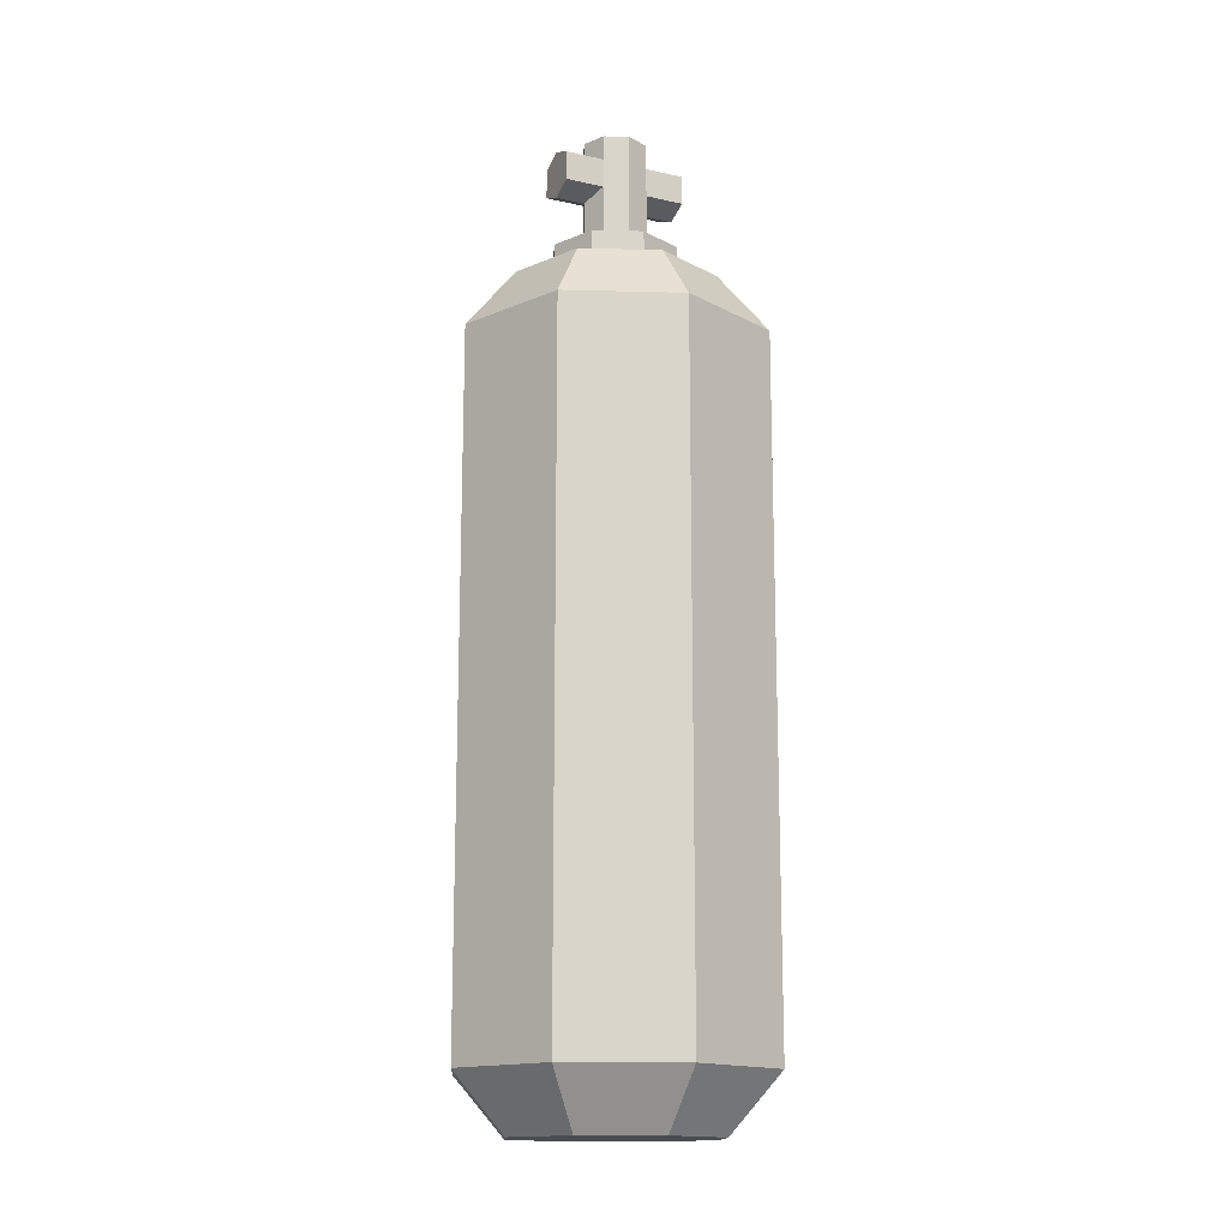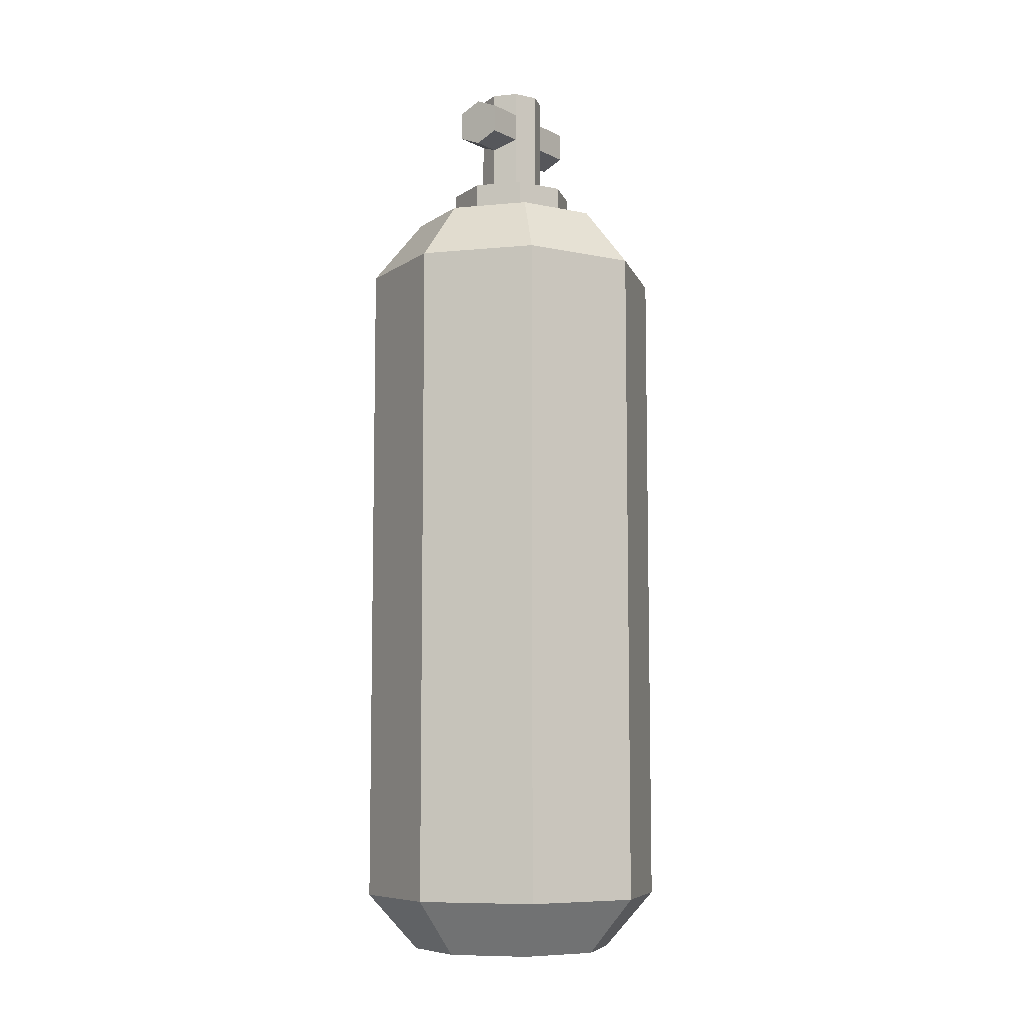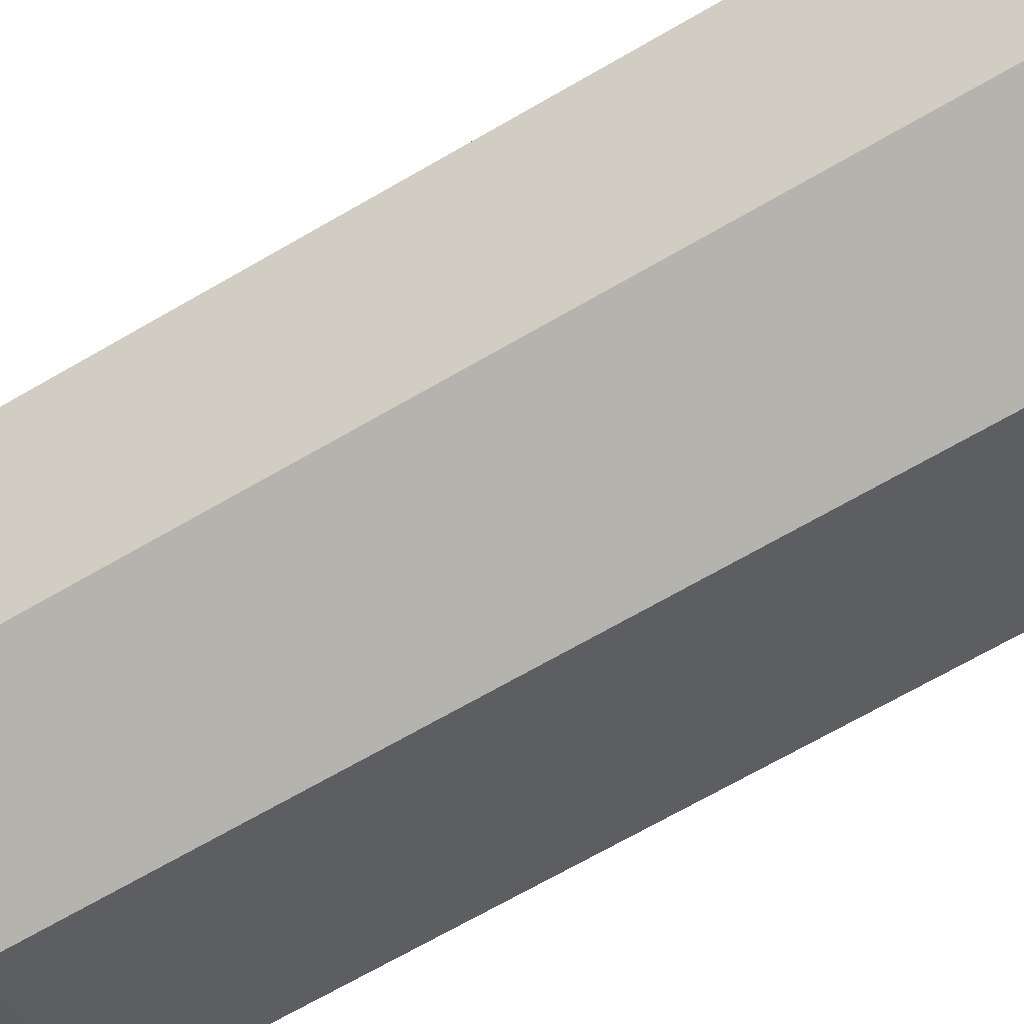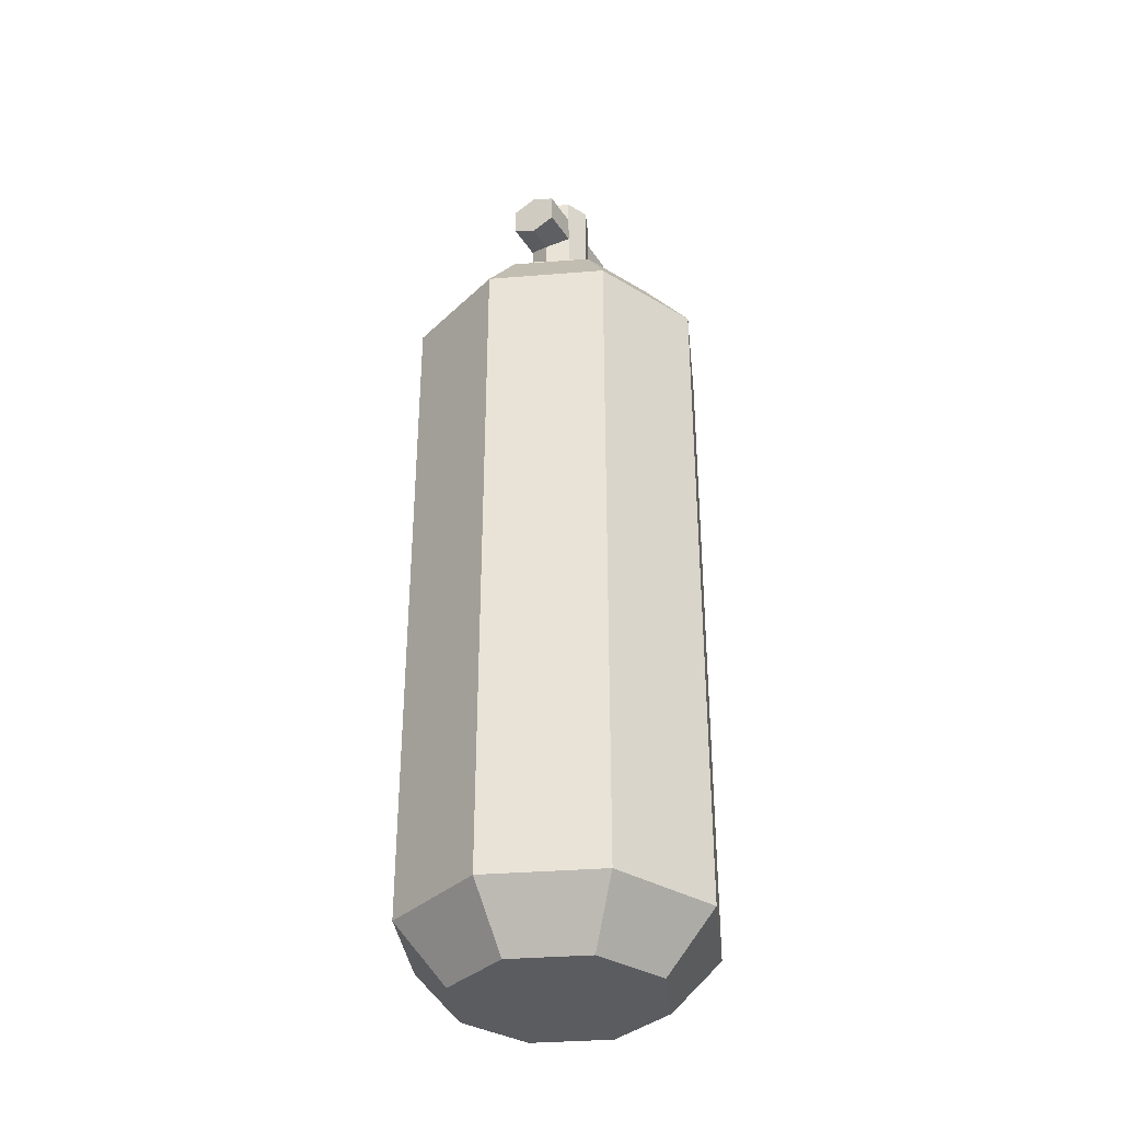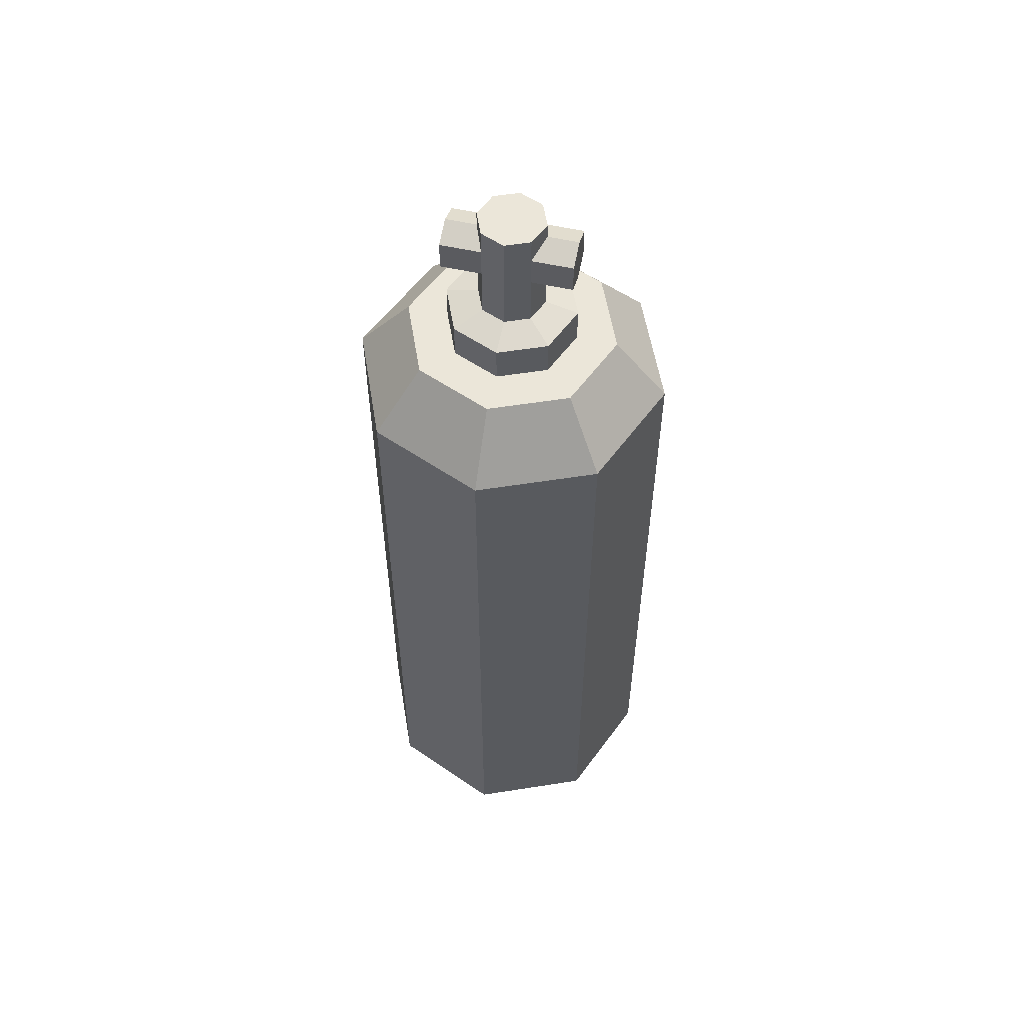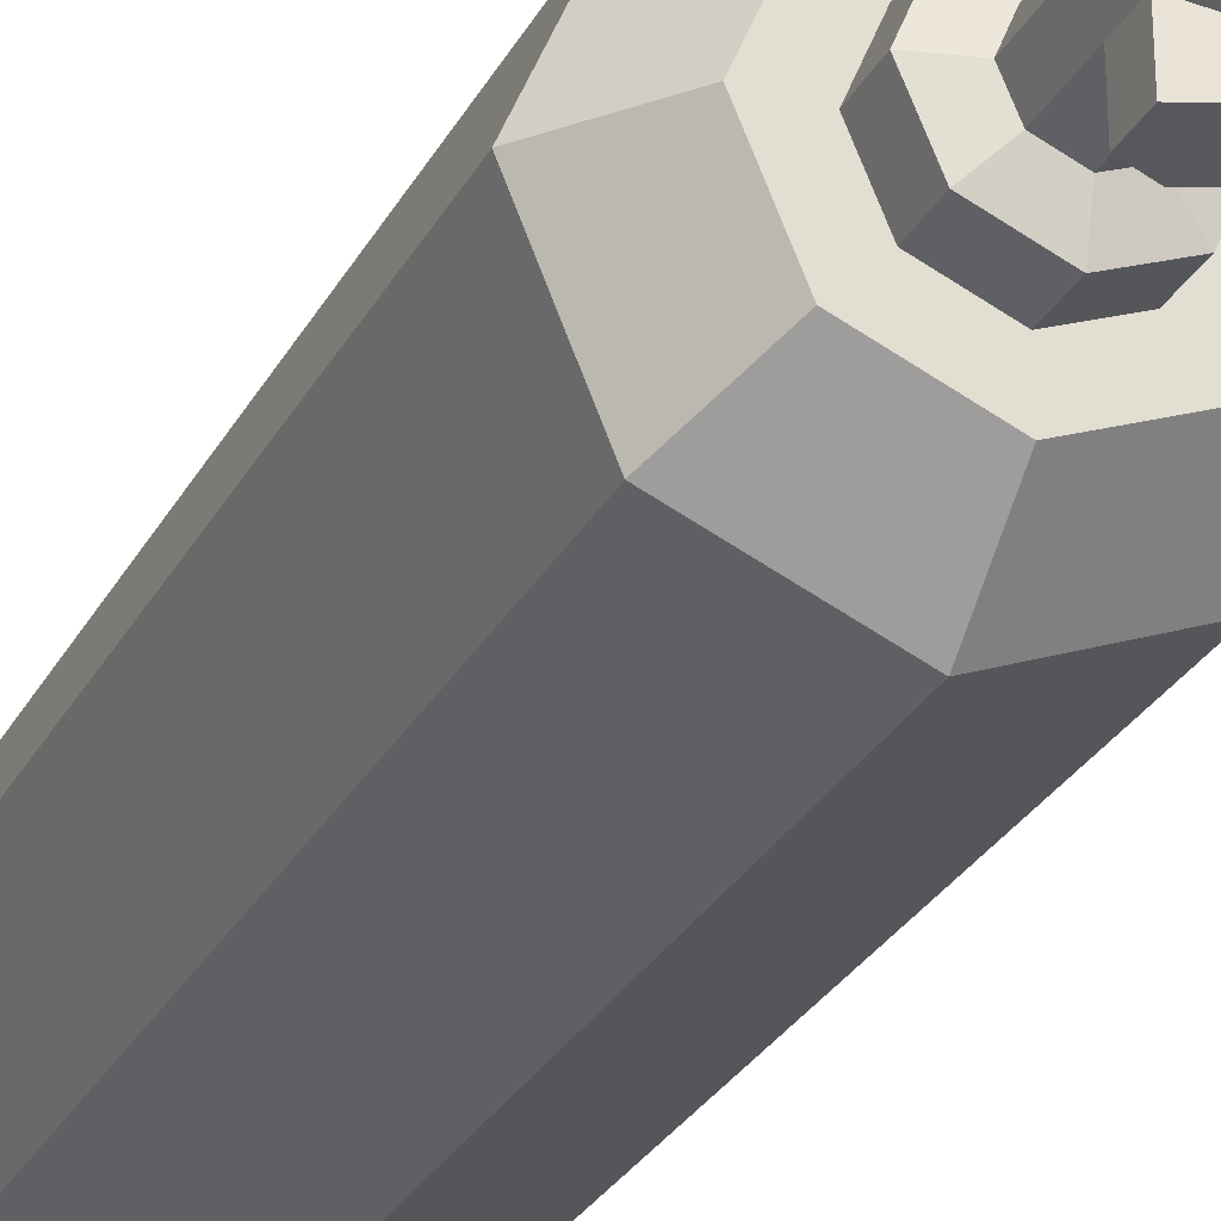
<metadata>
{"format":"obj","ext":"obj","renderer":"f3d","projection":"perspective","resolution":1024,"background":"white","views":[{"elev":-15.2,"azim":-115.7,"up":"+Y"},{"elev":-7.9,"azim":-142.7,"up":"+Y"},{"elev":-64.2,"azim":-59.0,"up":"+Z"},{"elev":-34.9,"azim":28.6,"up":"+Y"},{"elev":56.3,"azim":103.1,"up":"+Y"},{"elev":-28.6,"azim":156.5,"up":"+Z"}]}
</metadata>
<code>
v 8.001 -0.4559 -8.001
v 0.000152 -0.4559 -11.31
v -8.001 -0.4559 -8.001
v -11.32 -0.4559 0.000209
v -8.001 -0.4559 8.001
v 0.000152 -0.4559 11.32
v 8.001 -0.4559 8.001
v 11.32 -0.4559 0.000209
v 8.001 86.84 -8.001
v 0.000152 86.84 -11.31
v -8.001 86.84 -8.001
v -11.32 86.84 0.000209
v -8.001 86.84 8.001
v 0.000152 86.84 11.32
v 8.001 86.84 8.001
v 11.32 86.84 0.000209
v 0.000152 -0.4559 0.000209
v 0.000152 79.98 -16.87
v -11.93 79.98 -11.93
v -16.87 79.98 0.000209
v -11.93 79.98 11.93
v 0.000152 79.98 16.87
v 11.93 79.98 11.93
v 16.87 79.98 0.000209
v 11.93 79.98 -11.93
v 0.000152 5.732 -16.87
v -11.93 5.732 -11.93
v -16.87 5.732 0.000209
v -11.93 5.732 11.93
v 0.000152 5.732 16.87
v 11.93 5.732 11.93
v 16.87 5.732 0.000209
v 11.93 5.732 -11.93
v 4.96 86.84 -4.96
v 0.000152 86.84 -7.014
v -4.96 86.84 -4.96
v -7.014 86.84 0.000209
v -4.96 86.84 4.961
v 0.000152 86.84 7.015
v 4.96 86.84 4.961
v 7.015 86.84 0.000209
v 4.96 90.75 -4.96
v 0.000152 90.75 -7.014
v -4.96 90.75 -4.96
v -7.014 90.75 0.000209
v -4.96 90.75 4.961
v 0.000152 90.75 7.015
v 4.96 90.75 4.961
v 7.015 90.75 0.000209
v 2.543 91.65 -2.542
v 0.000152 91.65 -3.595
v -2.542 91.65 -2.542
v -3.595 91.65 0.000209
v -2.542 91.65 2.543
v 0.000152 91.65 3.596
v 2.543 91.65 2.543
v 3.596 91.65 0.000209
v 2.543 100.4 -2.542
v 0.000152 101.5 -3.595
v -2.542 100.4 -2.542
v -3.595 98.82 0.000209
v -2.542 100.4 2.543
v 0.000152 101.5 3.596
v 2.543 100.4 2.543
v 3.596 98.82 0.000209
v -2.542 97.23 -2.542
v -2.542 97.23 2.543
v 0.000152 96.17 3.596
v 2.543 97.23 2.543
v 2.543 97.23 -2.542
v 0.000152 96.17 -3.595
v 2.543 97.23 -6.825
v 0.000152 96.17 -6.825
v 0.000152 101.5 -6.825
v 2.543 100.4 -6.825
v -2.542 97.23 -6.825
v -2.542 100.4 -6.825
v -2.542 97.23 6.825
v 0.000152 96.17 6.825
v 0.000152 101.5 6.825
v -2.542 100.4 6.825
v 2.543 97.23 6.825
v 2.543 100.4 6.825
v 2.543 103.1 -2.542
v 0.000152 103.1 -3.595
v 0.000152 103.1 0.000209
v -2.542 103.1 -2.542
v -3.595 103.1 0.000209
v -2.542 103.1 2.543
v 0.000152 103.1 3.596
v 2.543 103.1 2.543
v 3.596 103.1 0.000209
v 11.93 62.89 -11.93
v 16.87 62.89 0.000209
v -11.93 62.89 11.93
v -16.87 62.89 0.000209
v -16.87 29.19 0.000209
v -11.93 29.19 11.93
v 16.87 29.19 0.000209
v 11.93 29.19 -11.93
v 11.93 38.45 -11.93
v 16.87 38.45 0.000209
v 11.93 38.45 11.93
v 0.000152 38.45 16.87
v -11.93 38.45 11.93
v -16.87 38.45 0.000209
v -11.93 38.45 -11.93
v 0.000152 38.45 -16.87
v -5.965 62.89 14.4
v -5.965 38.45 14.4
v -5.965 29.19 14.4
v -14.4 62.89 -5.965
v -14.4 38.45 -5.965
v -14.4 29.19 -5.965
v 5.965 62.89 -14.4
v 5.965 38.45 -14.4
v 5.965 29.19 -14.4
v 14.4 62.89 5.965
v 14.4 38.45 5.965
v 14.4 29.19 5.965
f 25 18 10 9
f 18 19 11 10
f 19 20 12 11
f 20 21 13 12
f 21 22 14 13
f 22 23 15 14
f 23 24 16 15
f 24 25 9 16
f 2 1 17
f 3 2 17
f 4 3 17
f 5 4 17
f 6 5 17
f 7 6 17
f 8 7 17
f 1 8 17
f 84 85 86
f 85 87 86
f 87 88 86
f 88 89 86
f 89 90 86
f 90 91 86
f 91 92 86
f 92 84 86
f 26 27 107 108
f 113 114 97 106
f 97 98 105 106
f 110 111 30 104
f 30 31 103 104
f 119 120 99 102
f 99 100 101 102
f 116 117 26 108
f 2 3 27 26
f 3 4 28 27
f 4 5 29 28
f 5 6 30 29
f 6 7 31 30
f 7 8 32 31
f 8 1 33 32
f 1 2 26 33
f 9 10 35 34
f 10 11 36 35
f 11 12 37 36
f 12 13 38 37
f 13 14 39 38
f 14 15 40 39
f 15 16 41 40
f 16 9 34 41
f 34 35 43 42
f 35 36 44 43
f 36 37 45 44
f 37 38 46 45
f 38 39 47 46
f 39 40 48 47
f 40 41 49 48
f 41 34 42 49
f 42 43 51 50
f 43 44 52 51
f 44 45 53 52
f 45 46 54 53
f 46 47 55 54
f 47 48 56 55
f 48 49 57 56
f 49 42 50 57
f 72 73 74 75
f 73 76 77 74
f 66 61 60
f 61 67 62
f 78 79 80 81
f 79 82 83 80
f 69 65 64
f 65 70 58
f 52 53 61 66
f 53 54 67 61
f 54 55 68 67
f 55 56 69 68
f 56 57 65 69
f 57 50 70 65
f 50 51 71 70
f 51 52 66 71
f 70 71 73 72
f 59 58 75 74
f 58 70 72 75
f 71 66 76 73
f 66 60 77 76
f 60 59 74 77
f 67 68 79 78
f 63 62 81 80
f 62 67 78 81
f 68 69 82 79
f 69 64 83 82
f 64 63 80 83
f 58 59 85 84
f 59 60 87 85
f 60 61 88 87
f 61 62 89 88
f 62 63 90 89
f 63 64 91 90
f 64 65 92 91
f 65 58 84 92
f 94 93 25 24
f 23 118 94 24
f 95 109 22 21
f 96 95 21 20
f 19 112 96 20
f 93 115 18 25
f 27 28 97 114
f 28 29 98 97
f 29 30 111 98
f 31 32 99 120
f 32 33 100 99
f 33 26 117 100
f 102 101 93 94
f 118 119 102 94
f 104 103 23 22
f 109 110 104 22
f 106 105 95 96
f 112 113 106 96
f 108 107 19 18
f 115 116 108 18
f 105 110 109 95
f 98 111 110 105
f 107 113 112 19
f 27 114 113 107
f 101 116 115 93
f 100 117 116 101
f 103 119 118 23
f 31 120 119 103

</code>
